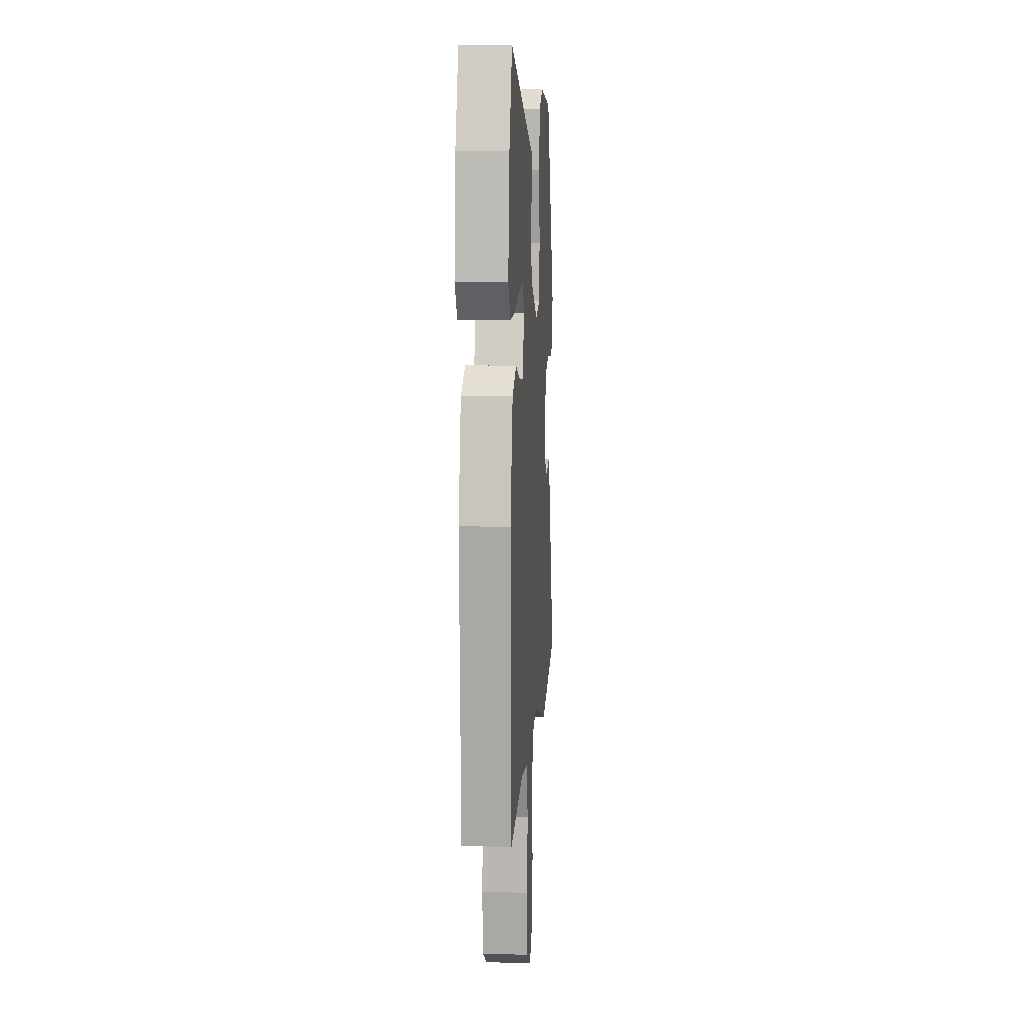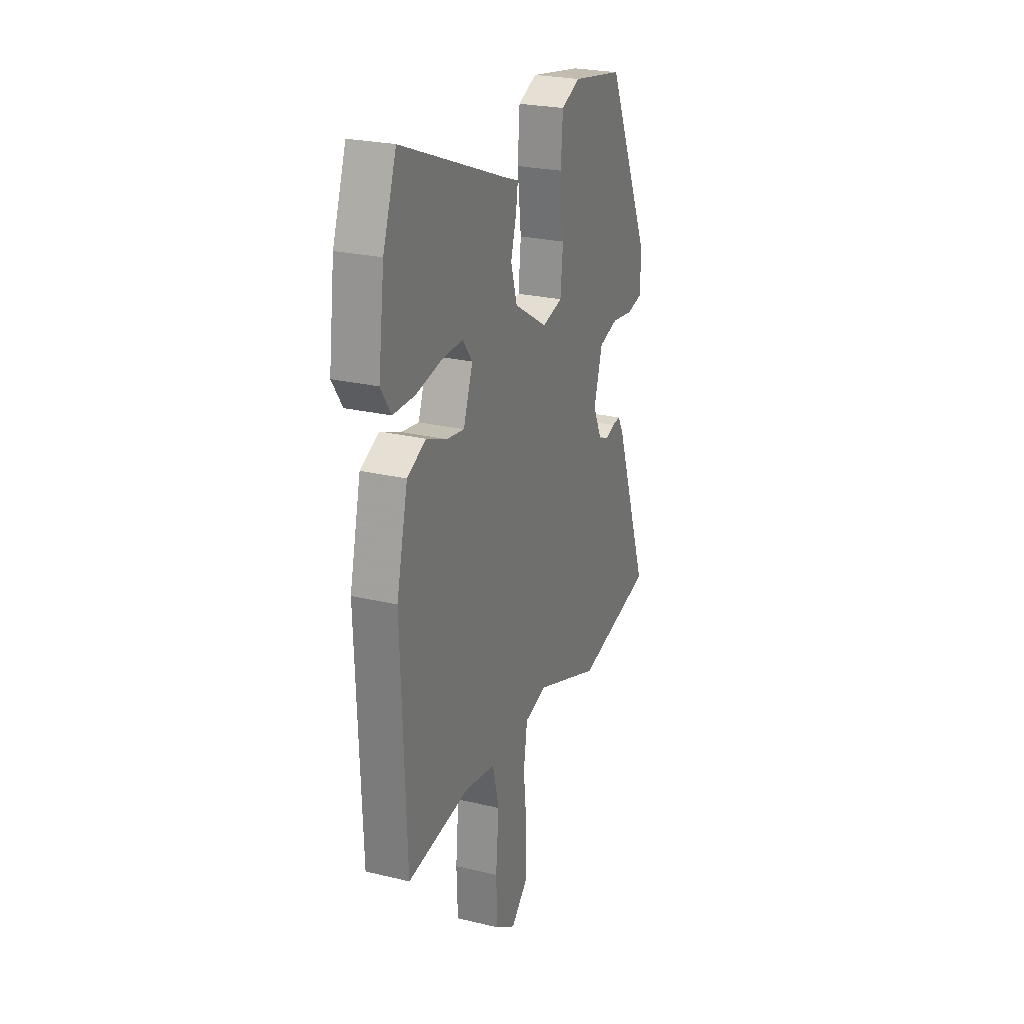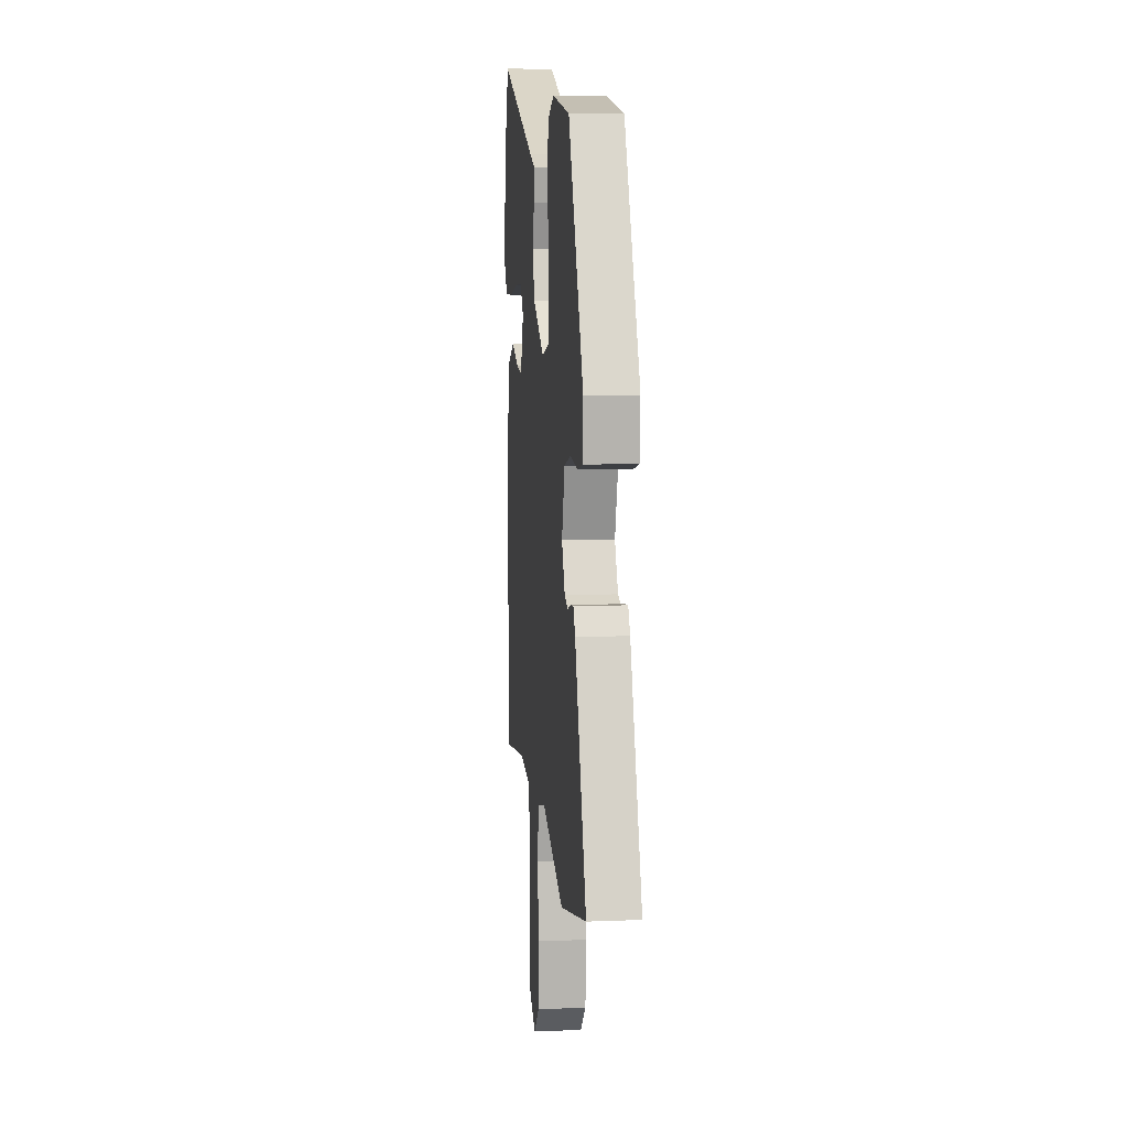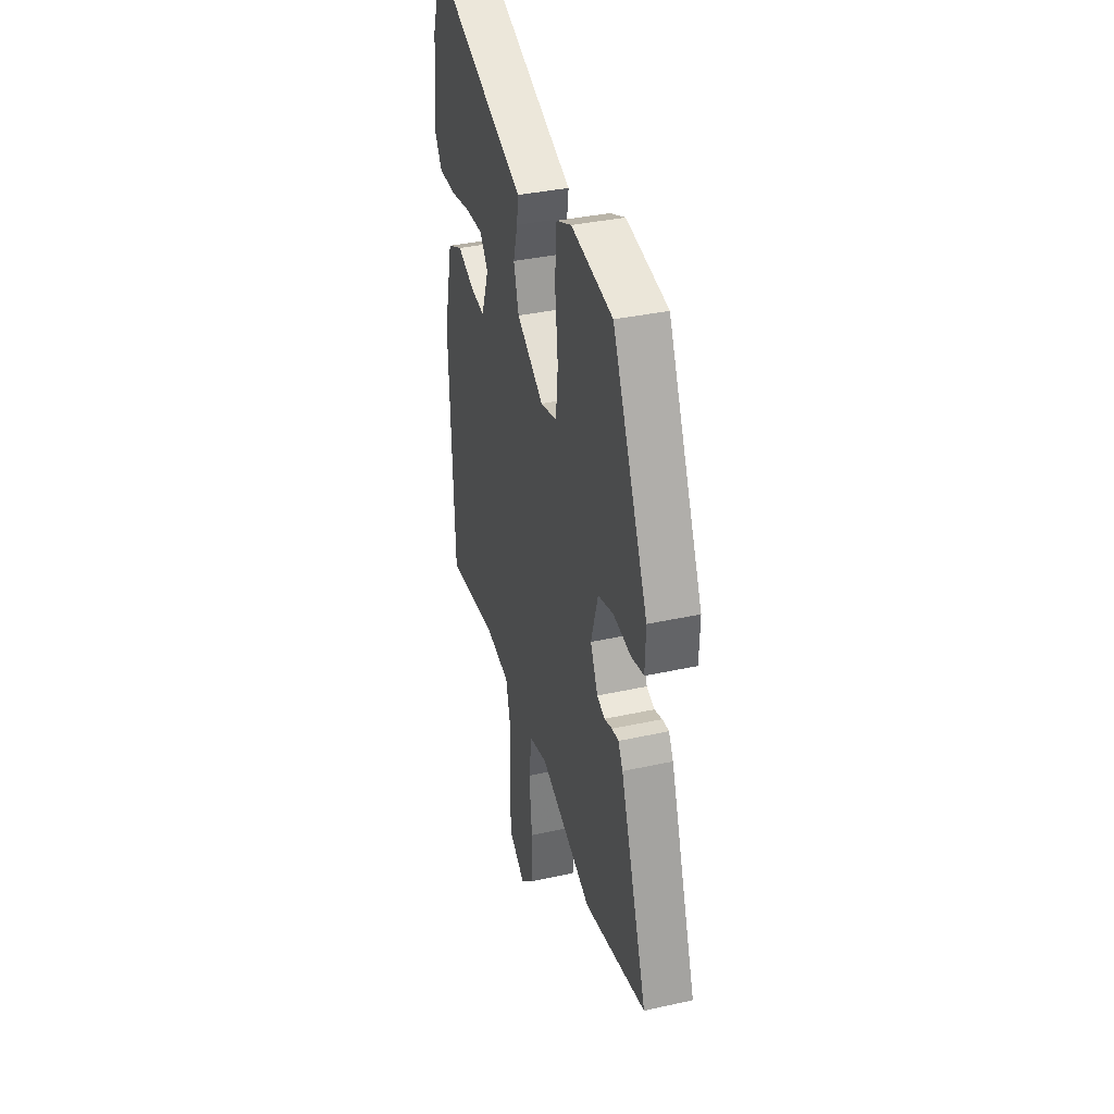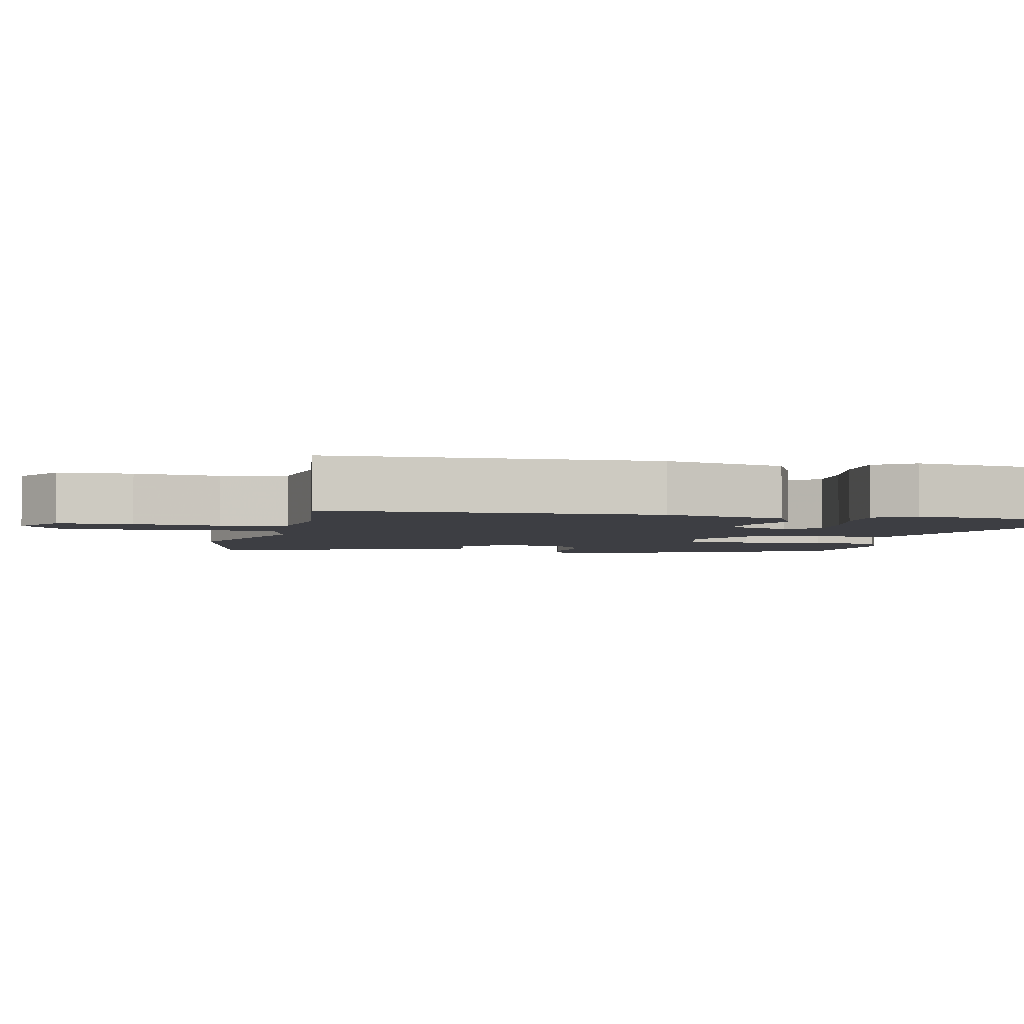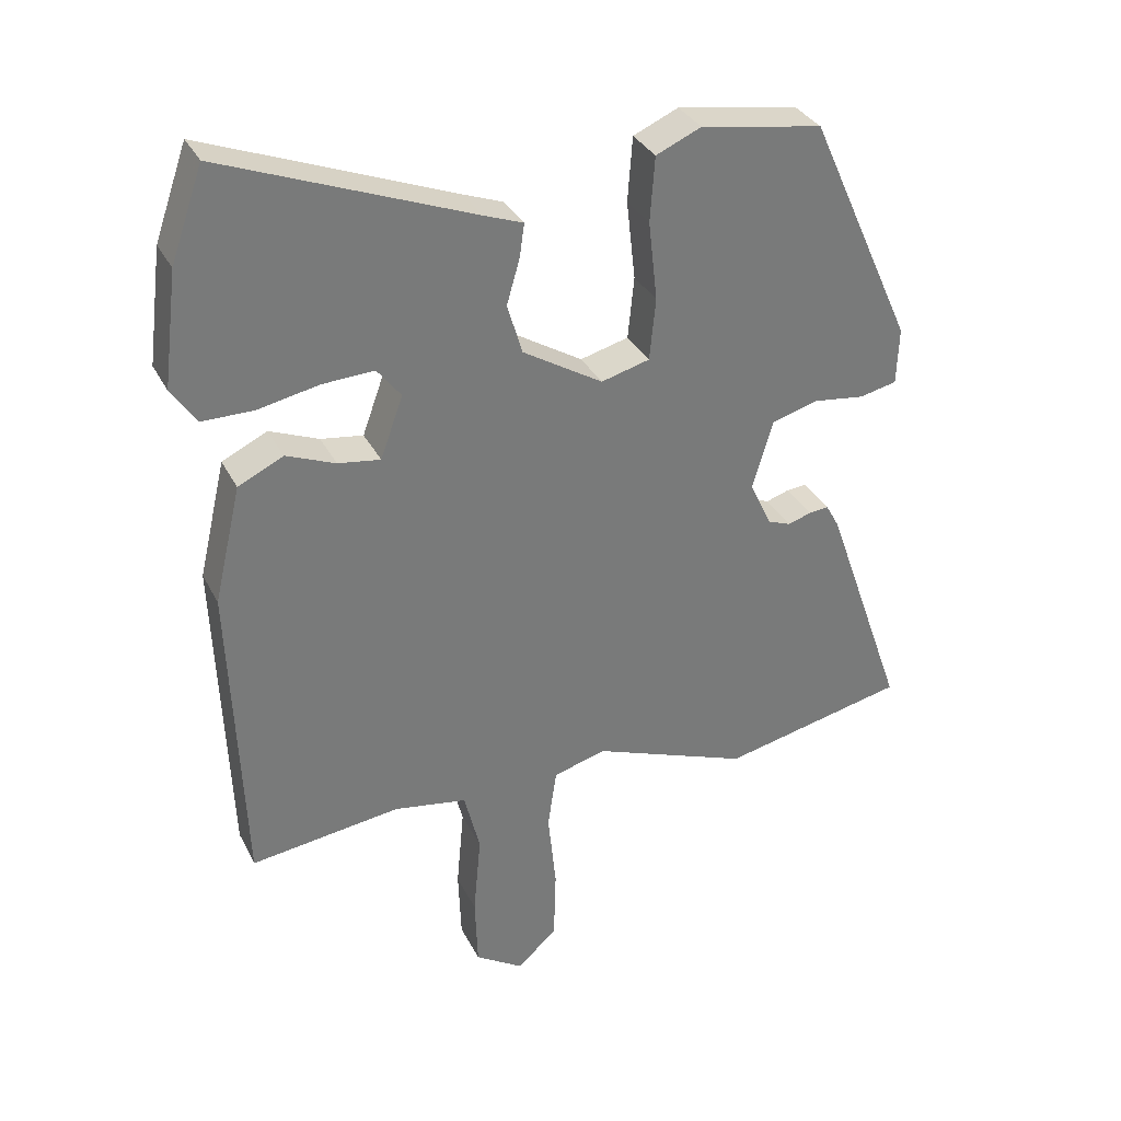
<metadata>
{"format":"obj","ext":"obj","renderer":"f3d","projection":"perspective","resolution":1024,"background":"white","views":[{"elev":12.0,"azim":-85.9,"up":"+Z"},{"elev":24.8,"azim":-68.6,"up":"+Z"},{"elev":8.2,"azim":83.6,"up":"+Z"},{"elev":36.9,"azim":74.1,"up":"+Z"},{"elev":-3.7,"azim":-102.7,"up":"+Y"},{"elev":33.2,"azim":-23.6,"up":"+Z"}]}
</metadata>
<code>
v 0.39 0.07 0.504
v 0.544 0.07 0.163
v 0.541 0.07 0.079
v 0.486 0.07 0.067
v 0.41 0.07 0.077
v 0.343 0.07 0.057
v 0.313 0.07 -0.044
v 0.345 0.07 -0.112
v 0.379 0.07 -0.125
v 0.413 0.07 -0.114
v 0.442 0.07 -0.111
v 0.462 0.07 -0.147
v 0.58 0.07 -0.482
v 0.309 0.07 -0.542
v 0.08 0.07 -0.456
v 0.002 0.07 -0.477
v -0.011 0.07 -0.565
v 0.001 0.07 -0.682
v -0.002 0.07 -0.787
v -0.06 0.07 -0.841
v -0.131 0.07 -0.796
v -0.135 0.07 -0.691
v -0.124 0.07 -0.57
v -0.147 0.07 -0.478
v -0.254 0.07 -0.46
v -0.474 0.07 -0.489
v -0.492 0.07 -0.028
v -0.452 0.07 0.143
v -0.386 0.07 0.175
v -0.314 0.07 0.146
v -0.252 0.07 0.137
v -0.219 0.07 0.228
v -0.254 0.07 0.273
v -0.33 0.07 0.269
v -0.419 0.07 0.251
v -0.495 0.07 0.251
v -0.531 0.07 0.305
v -0.51 0.07 0.472
v -0.463 0.07 0.606
v -0.099 0.07 0.465
v -0.042 0.07 0.444
v -0.049 0.07 0.395
v -0.068 0.07 0.329
v -0.046 0.07 0.255
v 0.071 0.07 0.184
v 0.142 0.07 0.203
v 0.151 0.07 0.294
v 0.138 0.07 0.41
v 0.145 0.07 0.505
v 0.211 0.07 0.534
v 0.39 0 0.504
v 0.544 0 0.163
v 0.541 0 0.079
v 0.486 0 0.067
v 0.41 0 0.077
v 0.343 0 0.057
v 0.313 0 -0.044
v 0.345 0 -0.112
v 0.379 0 -0.125
v 0.413 0 -0.114
v 0.442 0 -0.111
v 0.462 0 -0.147
v 0.58 0 -0.482
v 0.309 0 -0.542
v 0.08 0 -0.456
v 0.002 0 -0.477
v -0.011 0 -0.565
v 0.001 0 -0.682
v -0.002 0 -0.787
v -0.06 0 -0.841
v -0.131 0 -0.796
v -0.135 0 -0.691
v -0.124 0 -0.57
v -0.147 0 -0.478
v -0.254 0 -0.46
v -0.474 0 -0.489
v -0.492 0 -0.028
v -0.452 0 0.143
v -0.386 0 0.175
v -0.314 0 0.146
v -0.252 0 0.137
v -0.219 0 0.228
v -0.254 0 0.273
v -0.33 0 0.269
v -0.419 0 0.251
v -0.495 0 0.251
v -0.531 0 0.305
v -0.51 0 0.472
v -0.463 0 0.606
v -0.099 0 0.465
v -0.042 0 0.444
v -0.049 0 0.395
v -0.068 0 0.329
v -0.046 0 0.255
v 0.071 0 0.184
v 0.142 0 0.203
v 0.151 0 0.294
v 0.138 0 0.41
v 0.145 0 0.505
v 0.211 0 0.534
f 3 4 5
f 2 3 5
f 1 2 5
f 50 1 5
f 49 50 5
f 48 49 5
f 47 48 5
f 46 47 5 6
f 45 46 6 7
f 44 45 7 8
f 40 41 42 43
f 39 40 43
f 38 39 43
f 37 38 43
f 36 37 43
f 35 36 43
f 34 35 43
f 33 34 43
f 32 33 43 44
f 31 32 44 8
f 28 29 30
f 27 28 30
f 26 27 30
f 25 26 30
f 30 31 8
f 25 30 8
f 24 25 8
f 21 22 23
f 20 21 23
f 19 20 23
f 18 19 23
f 17 18 23
f 16 17 23 24
f 24 8 9
f 16 24 9
f 15 16 9
f 13 14 15
f 12 13 15
f 11 12 15
f 10 11 15
f 9 10 15
f 55 54 53
f 55 53 52
f 55 52 51
f 55 51 100
f 55 100 99
f 55 99 98
f 55 98 97
f 56 55 97 96
f 57 56 96 95
f 58 57 95 94
f 93 92 91 90
f 93 90 89
f 93 89 88
f 93 88 87
f 93 87 86
f 93 86 85
f 93 85 84
f 93 84 83
f 94 93 83 82
f 58 94 82 81
f 80 79 78
f 80 78 77
f 80 77 76
f 80 76 75
f 58 81 80
f 58 80 75
f 58 75 74
f 73 72 71
f 73 71 70
f 73 70 69
f 73 69 68
f 73 68 67
f 74 73 67 66
f 59 58 74
f 59 74 66
f 59 66 65
f 65 64 63
f 65 63 62
f 65 62 61
f 65 61 60
f 65 60 59
f 1 51 52 2
f 2 52 53 3
f 3 53 54 4
f 4 54 55 5
f 5 55 56 6
f 6 56 57 7
f 7 57 58 8
f 8 58 59 9
f 9 59 60 10
f 10 60 61 11
f 11 61 62 12
f 12 62 63 13
f 13 63 64 14
f 14 64 65 15
f 15 65 66 16
f 16 66 67 17
f 17 67 68 18
f 18 68 69 19
f 19 69 70 20
f 20 70 71 21
f 21 71 72 22
f 22 72 73 23
f 23 73 74 24
f 24 74 75 25
f 25 75 76 26
f 26 76 77 27
f 27 77 78 28
f 28 78 79 29
f 29 79 80 30
f 30 80 81 31
f 31 81 82 32
f 32 82 83 33
f 33 83 84 34
f 34 84 85 35
f 35 85 86 36
f 36 86 87 37
f 37 87 88 38
f 38 88 89 39
f 39 89 90 40
f 40 90 91 41
f 41 91 92 42
f 42 92 93 43
f 43 93 94 44
f 44 94 95 45
f 45 95 96 46
f 46 96 97 47
f 47 97 98 48
f 48 98 99 49
f 49 99 100 50
f 50 100 51 1

</code>
